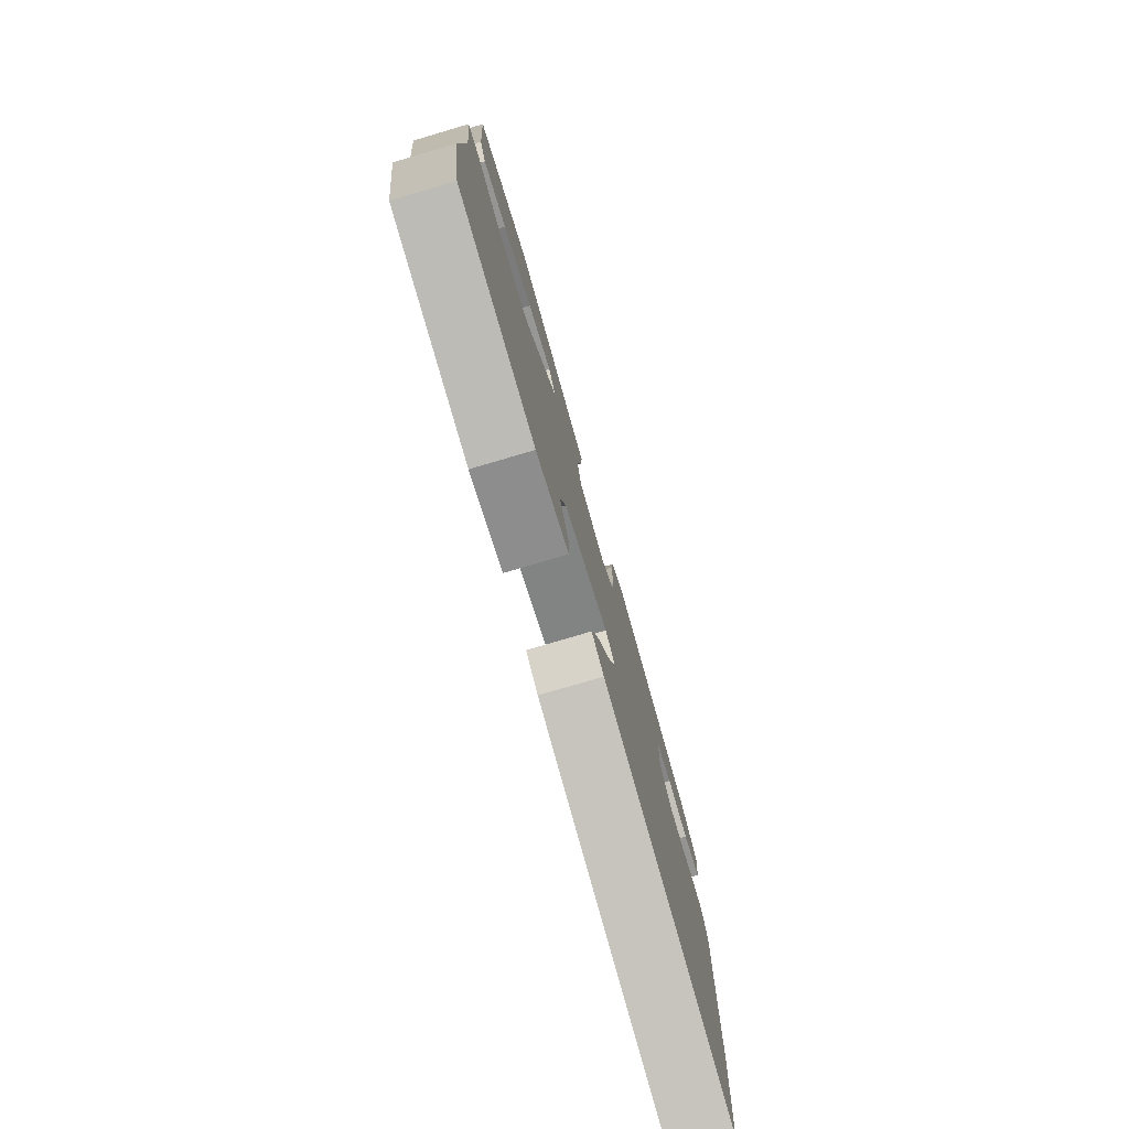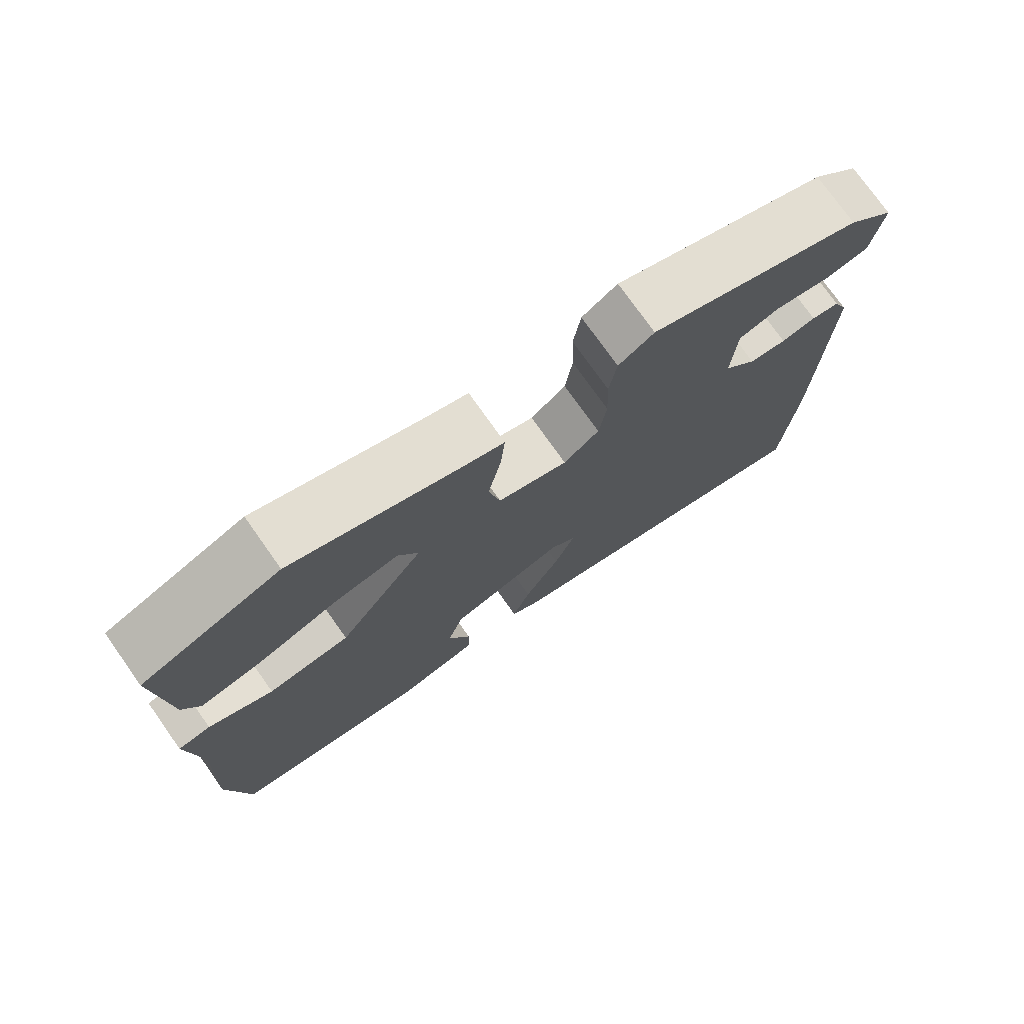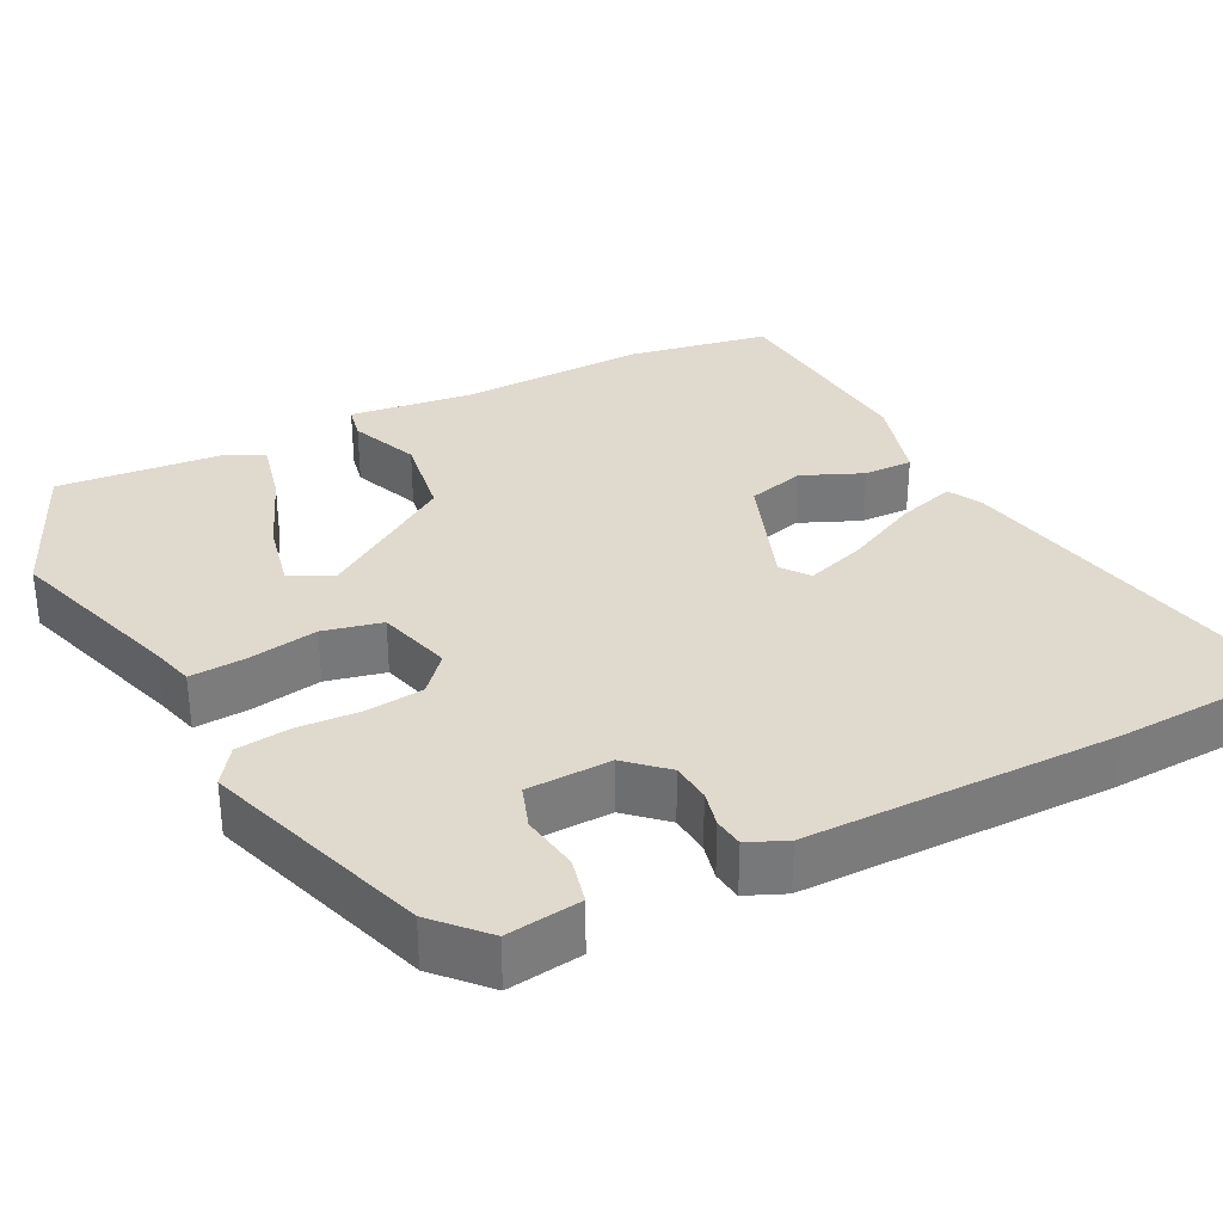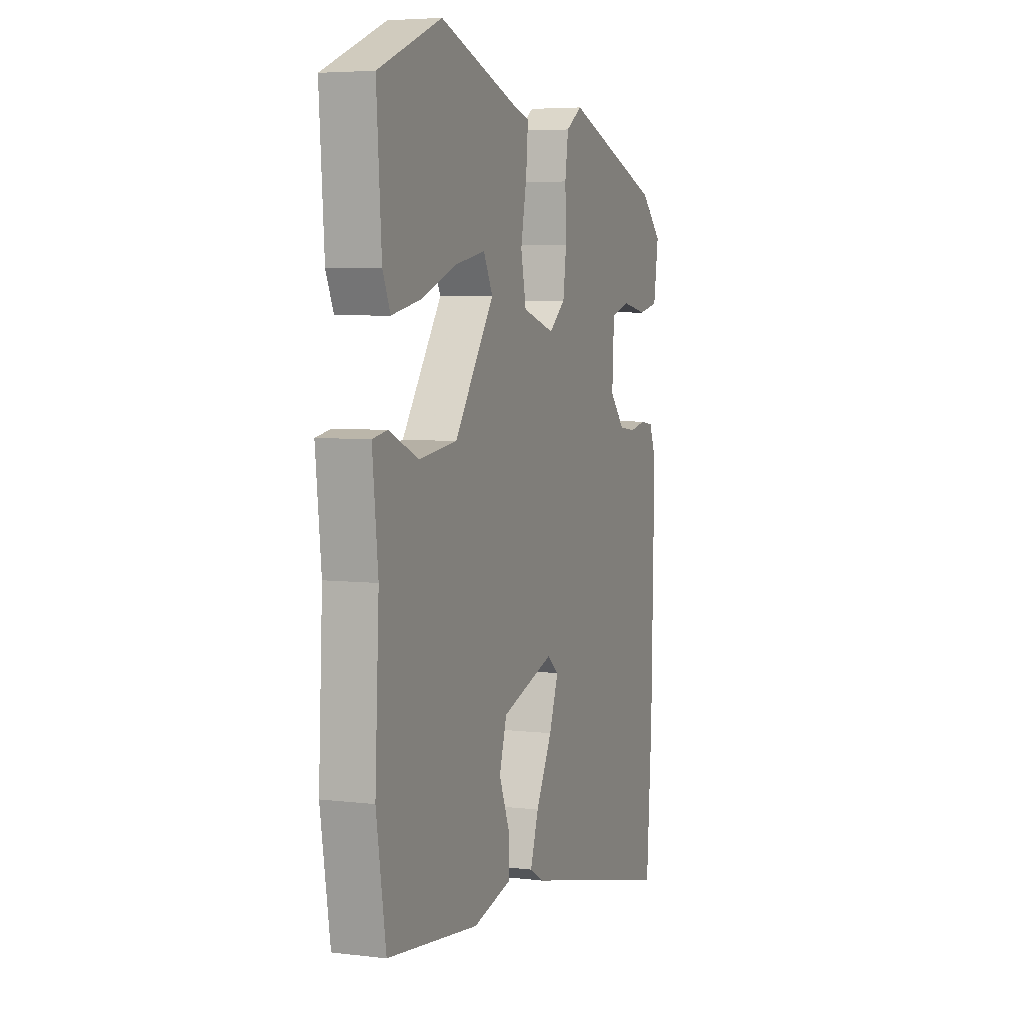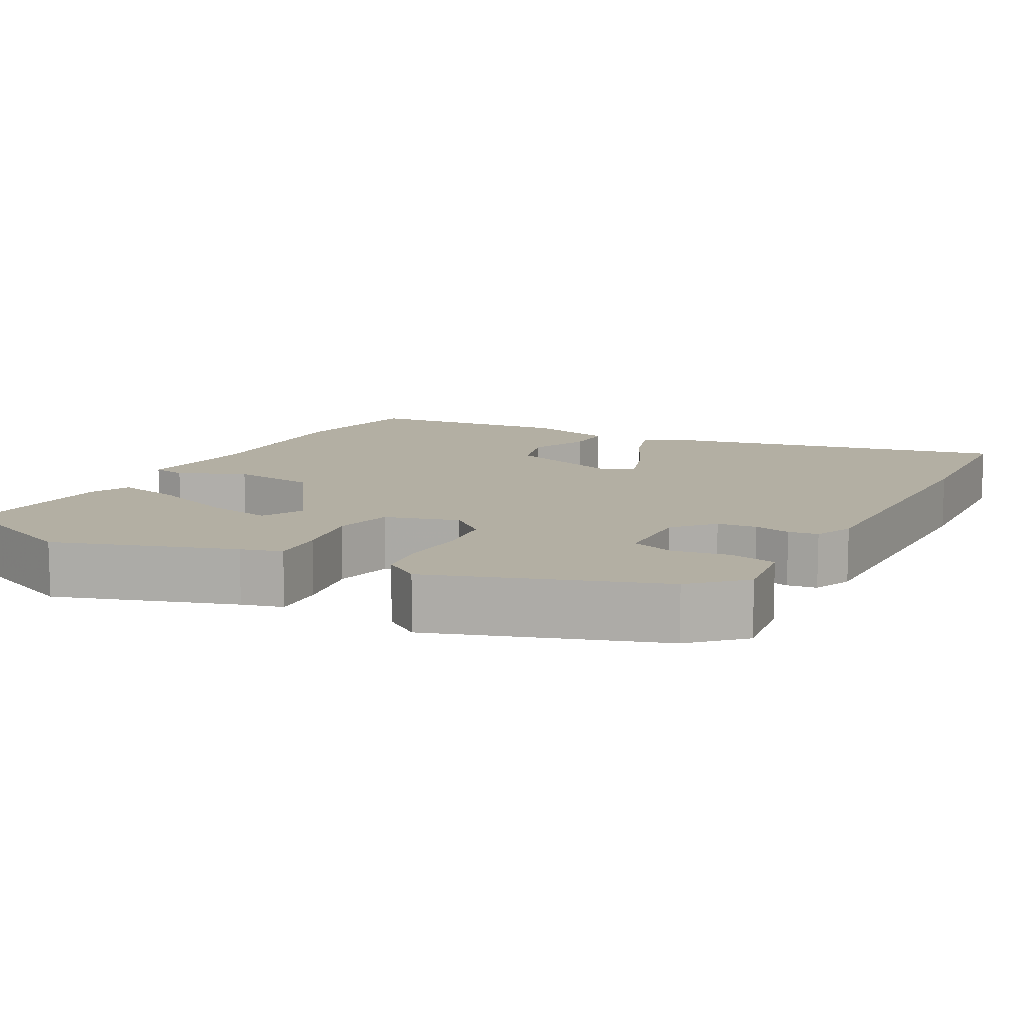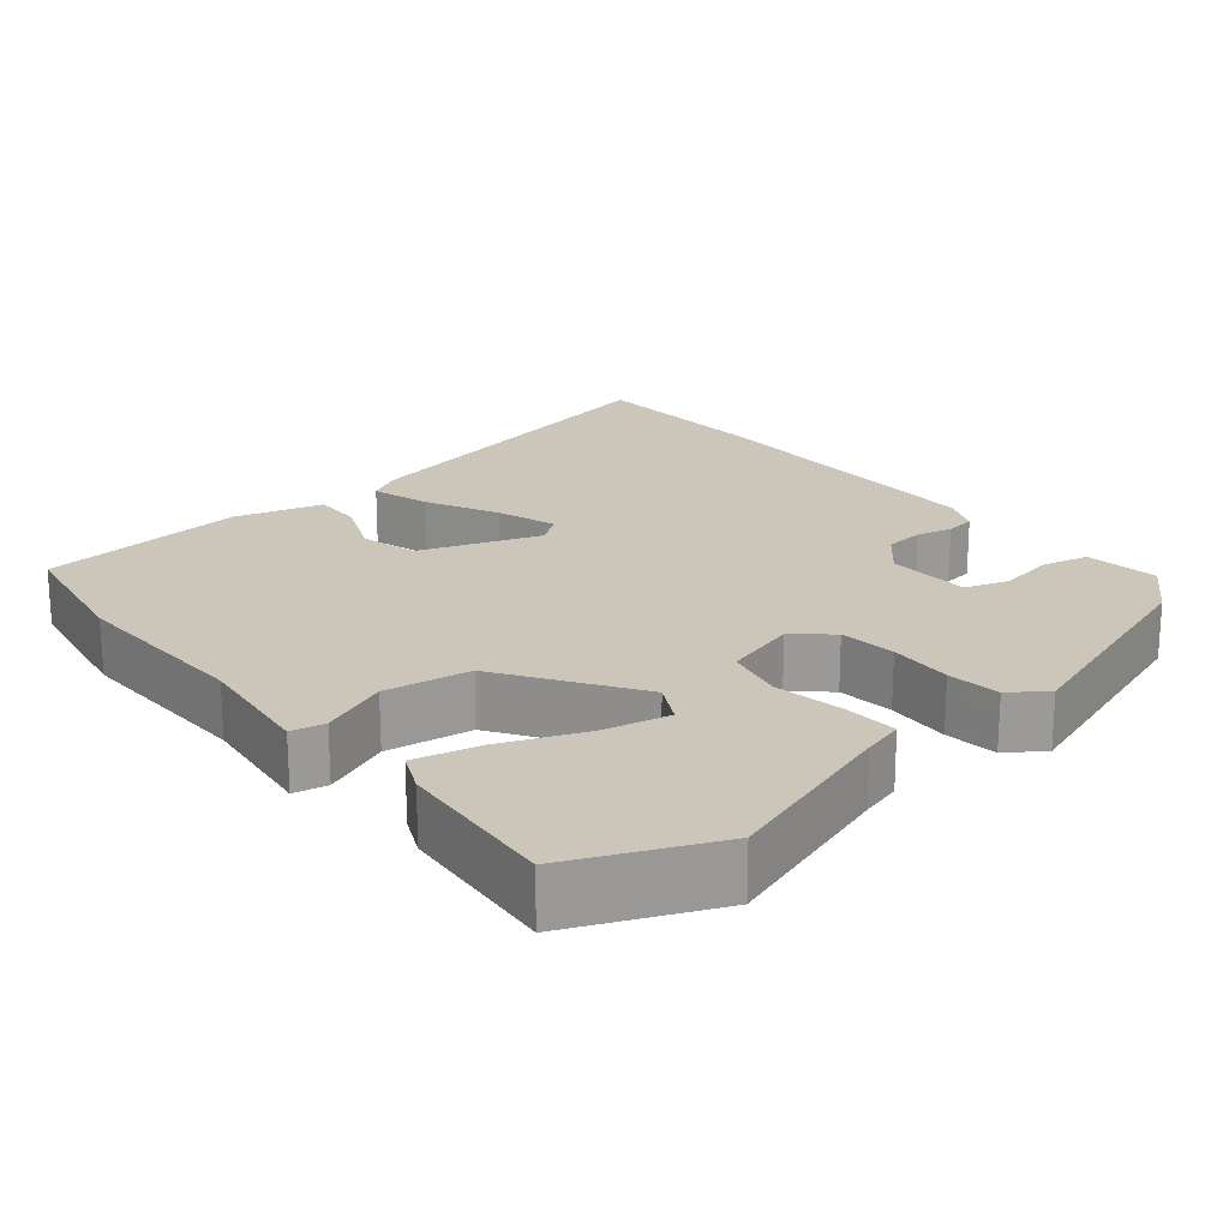
<metadata>
{"format":"obj","ext":"obj","renderer":"f3d","projection":"perspective","resolution":1024,"background":"white","views":[{"elev":-78.2,"azim":-73.6,"up":"+Z"},{"elev":75.9,"azim":-35.3,"up":"+Z"},{"elev":32.9,"azim":64.5,"up":"+Y"},{"elev":5.2,"azim":-69.2,"up":"+Z"},{"elev":11.1,"azim":29.3,"up":"+Y"},{"elev":20.9,"azim":-38.4,"up":"+Y"}]}
</metadata>
<code>
v -0.517 0.07 0.493
v -0.326 0.07 0.571
v -0.092 0.07 0.489
v -0.038 0.07 0.473
v -0.044 0.07 0.401
v -0.062 0.07 0.308
v -0.046 0.07 0.23
v 0.051 0.07 0.2
v 0.1 0.07 0.241
v 0.11 0.07 0.316
v 0.107 0.07 0.401
v 0.117 0.07 0.471
v 0.166 0.07 0.504
v 0.462 0.07 0.397
v 0.526 0.07 0.334
v 0.511 0.07 0.236
v 0.45 0.07 0.223
v 0.374 0.07 0.237
v 0.317 0.07 0.219
v 0.311 0.07 0.108
v 0.356 0.07 0.056
v 0.408 0.07 0.05
v 0.456 0.07 0.06
v 0.495 0.07 0.054
v 0.516 0.07 0.002
v 0.507 0.07 -0.407
v 0.49 0.07 -0.647
v 0.019 0.07 -0.538
v -0.024 0.07 -0.513
v 0.001 0.07 -0.437
v 0.05 0.07 -0.342
v 0.078 0.07 -0.264
v 0.043 0.07 -0.236
v -0.117 0.07 -0.289
v -0.139 0.07 -0.364
v -0.107 0.07 -0.444
v -0.107 0.07 -0.509
v -0.224 0.07 -0.539
v -0.499 0.07 -0.507
v -0.528 0.07 -0.322
v -0.516 0.07 -0.073
v -0.533 0.07 0.089
v -0.488 0.07 0.097
v -0.399 0.07 0.058
v -0.285 0.07 0.073
v -0.165 0.07 0.247
v -0.193 0.07 0.302
v -0.282 0.07 0.285
v -0.392 0.07 0.243
v -0.479 0.07 0.225
v -0.502 0.07 0.278
v -0.517 0 0.493
v -0.326 0 0.571
v -0.092 0 0.489
v -0.038 0 0.473
v -0.044 0 0.401
v -0.062 0 0.308
v -0.046 0 0.23
v 0.051 0 0.2
v 0.1 0 0.241
v 0.11 0 0.316
v 0.107 0 0.401
v 0.117 0 0.471
v 0.166 0 0.504
v 0.462 0 0.397
v 0.526 0 0.334
v 0.511 0 0.236
v 0.45 0 0.223
v 0.374 0 0.237
v 0.317 0 0.219
v 0.311 0 0.108
v 0.356 0 0.056
v 0.408 0 0.05
v 0.456 0 0.06
v 0.495 0 0.054
v 0.516 0 0.002
v 0.507 0 -0.407
v 0.49 0 -0.647
v 0.019 0 -0.538
v -0.024 0 -0.513
v 0.001 0 -0.437
v 0.05 0 -0.342
v 0.078 0 -0.264
v 0.043 0 -0.236
v -0.117 0 -0.289
v -0.139 0 -0.364
v -0.107 0 -0.444
v -0.107 0 -0.509
v -0.224 0 -0.539
v -0.499 0 -0.507
v -0.528 0 -0.322
v -0.516 0 -0.073
v -0.533 0 0.089
v -0.488 0 0.097
v -0.399 0 0.058
v -0.285 0 0.073
v -0.165 0 0.247
v -0.193 0 0.302
v -0.282 0 0.285
v -0.392 0 0.243
v -0.479 0 0.225
v -0.502 0 0.278
f 1 2 3
f 51 1 3
f 50 51 3
f 49 50 3
f 48 49 3
f 3 4 5
f 48 3 5
f 47 48 5
f 46 47 5 6
f 45 46 6 7
f 41 42 43 44
f 40 41 44
f 39 40 44
f 38 39 44
f 37 38 44
f 36 37 44
f 35 36 44
f 34 35 44 45
f 45 7 8
f 34 45 8
f 33 34 8
f 29 30 31
f 28 29 31
f 27 28 31
f 26 27 31
f 25 26 31
f 24 25 31
f 23 24 31
f 22 23 31
f 21 22 31 32
f 33 8 9
f 32 33 9
f 21 32 9
f 20 21 9
f 16 17 18
f 15 16 18
f 14 15 18
f 13 14 18
f 12 13 18
f 11 12 18
f 10 11 18
f 10 18 19
f 9 10 19 20
f 54 53 52
f 54 52 102
f 54 102 101
f 54 101 100
f 54 100 99
f 56 55 54
f 56 54 99
f 56 99 98
f 57 56 98 97
f 58 57 97 96
f 95 94 93 92
f 95 92 91
f 95 91 90
f 95 90 89
f 95 89 88
f 95 88 87
f 95 87 86
f 96 95 86 85
f 59 58 96
f 59 96 85
f 59 85 84
f 82 81 80
f 82 80 79
f 82 79 78
f 82 78 77
f 82 77 76
f 82 76 75
f 82 75 74
f 82 74 73
f 83 82 73 72
f 60 59 84
f 60 84 83
f 60 83 72
f 60 72 71
f 69 68 67
f 69 67 66
f 69 66 65
f 69 65 64
f 69 64 63
f 69 63 62
f 69 62 61
f 70 69 61
f 71 70 61 60
f 1 52 53 2
f 2 53 54 3
f 3 54 55 4
f 4 55 56 5
f 5 56 57 6
f 6 57 58 7
f 7 58 59 8
f 8 59 60 9
f 9 60 61 10
f 10 61 62 11
f 11 62 63 12
f 12 63 64 13
f 13 64 65 14
f 14 65 66 15
f 15 66 67 16
f 16 67 68 17
f 17 68 69 18
f 18 69 70 19
f 19 70 71 20
f 20 71 72 21
f 21 72 73 22
f 22 73 74 23
f 23 74 75 24
f 24 75 76 25
f 25 76 77 26
f 26 77 78 27
f 27 78 79 28
f 28 79 80 29
f 29 80 81 30
f 30 81 82 31
f 31 82 83 32
f 32 83 84 33
f 33 84 85 34
f 34 85 86 35
f 35 86 87 36
f 36 87 88 37
f 37 88 89 38
f 38 89 90 39
f 39 90 91 40
f 40 91 92 41
f 41 92 93 42
f 42 93 94 43
f 43 94 95 44
f 44 95 96 45
f 45 96 97 46
f 46 97 98 47
f 47 98 99 48
f 48 99 100 49
f 49 100 101 50
f 50 101 102 51
f 51 102 52 1

</code>
